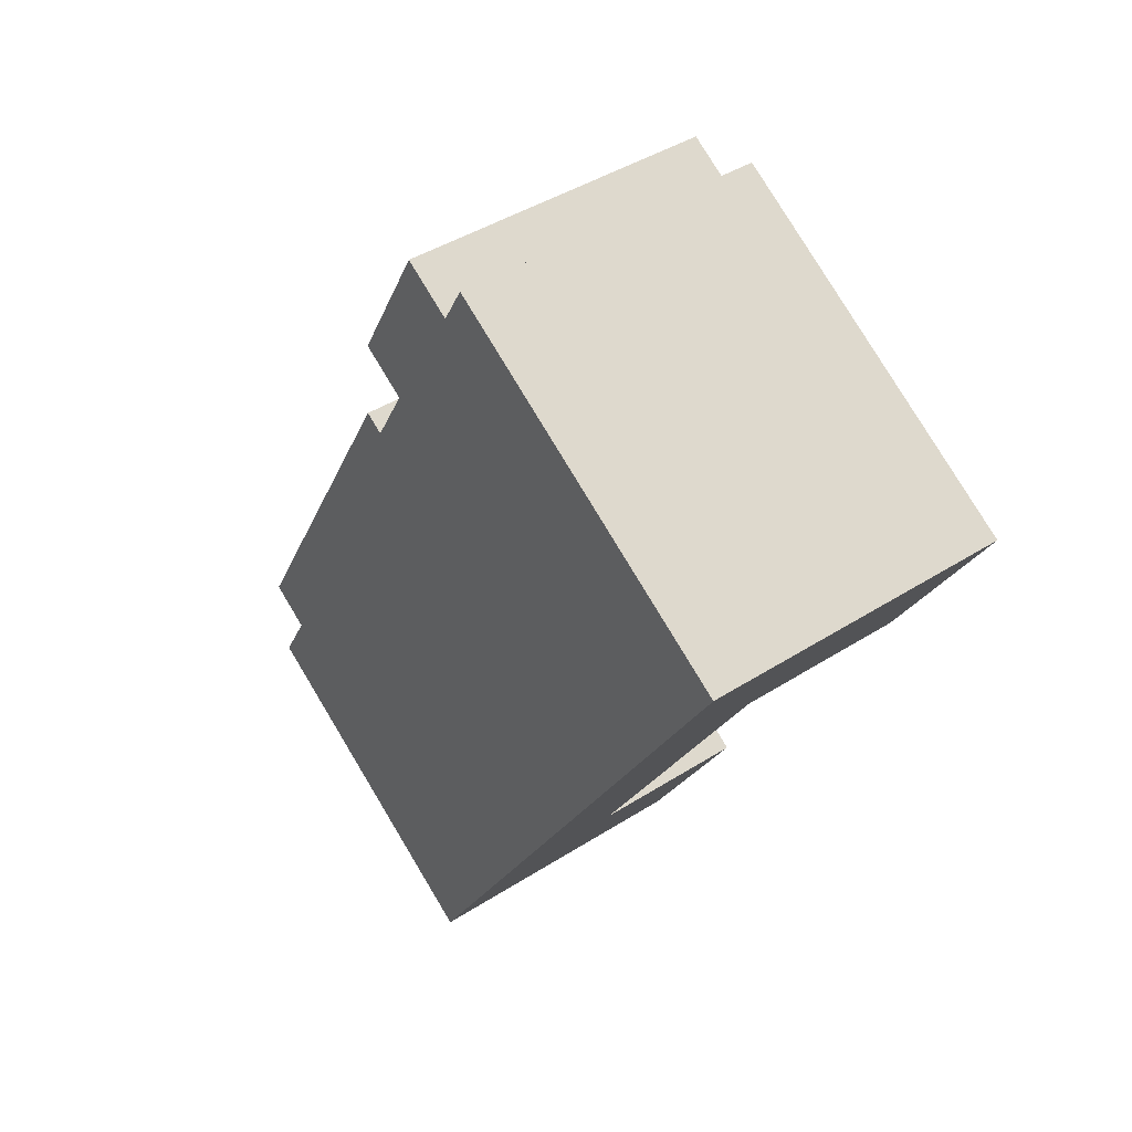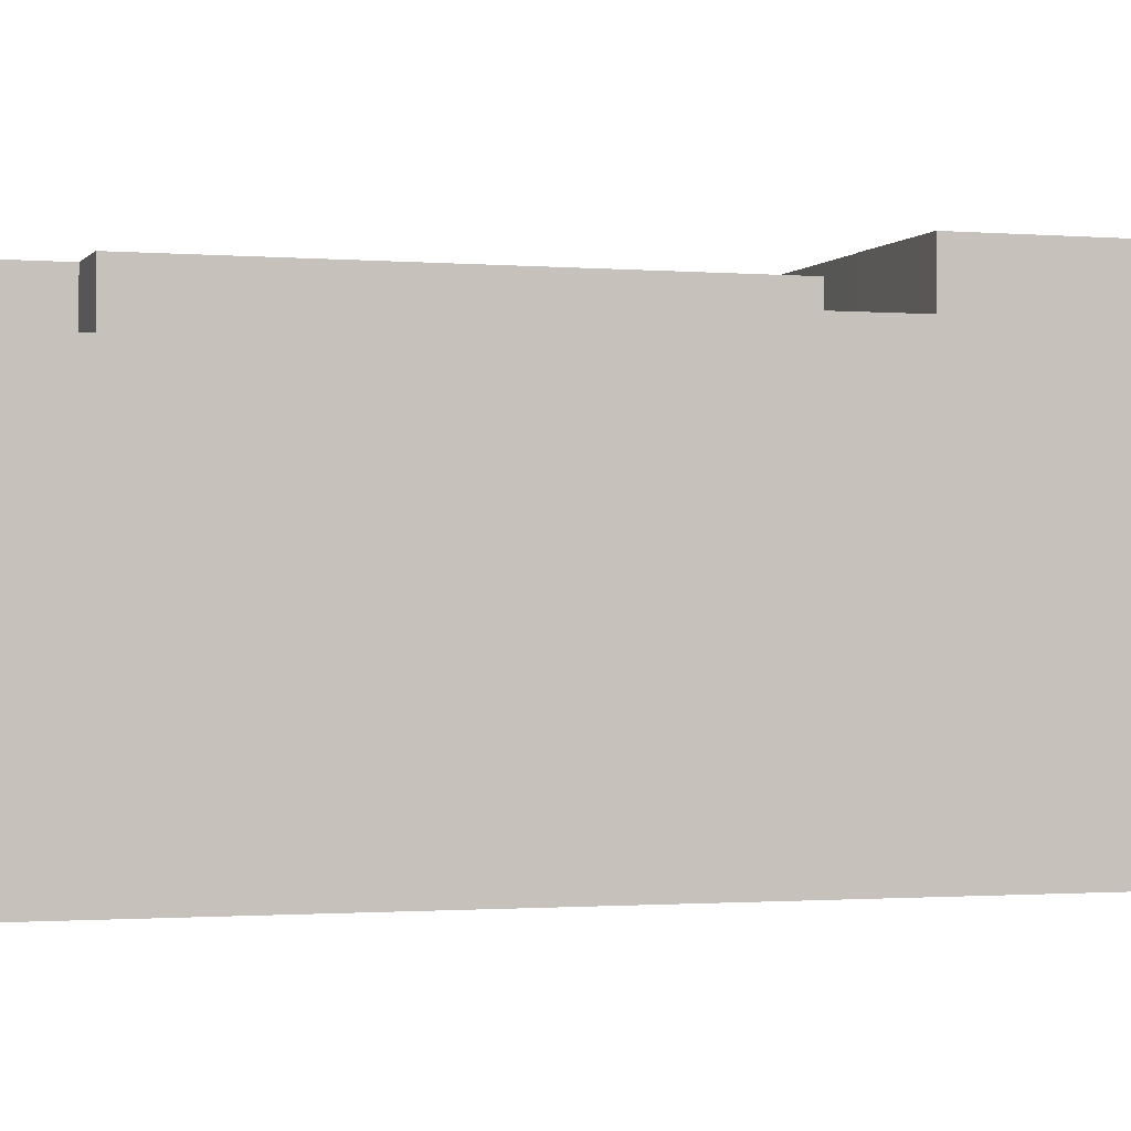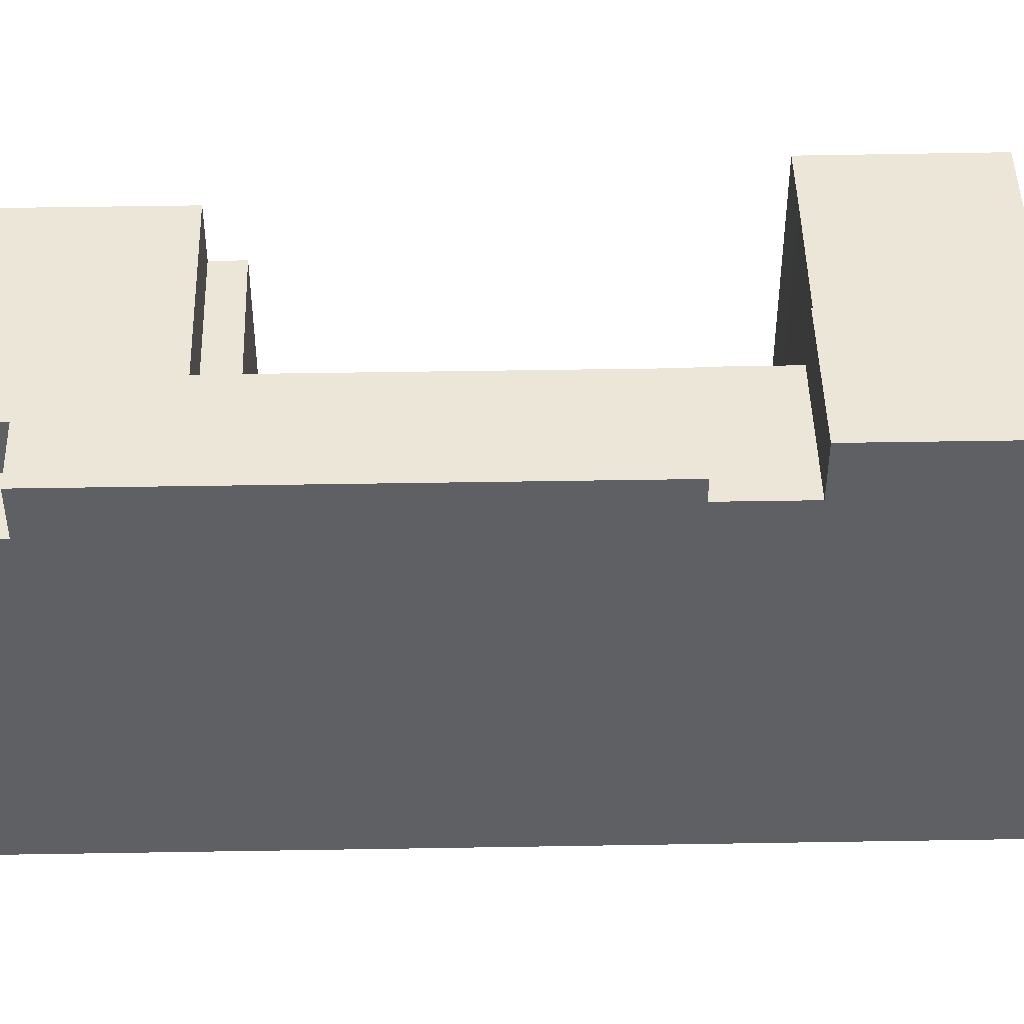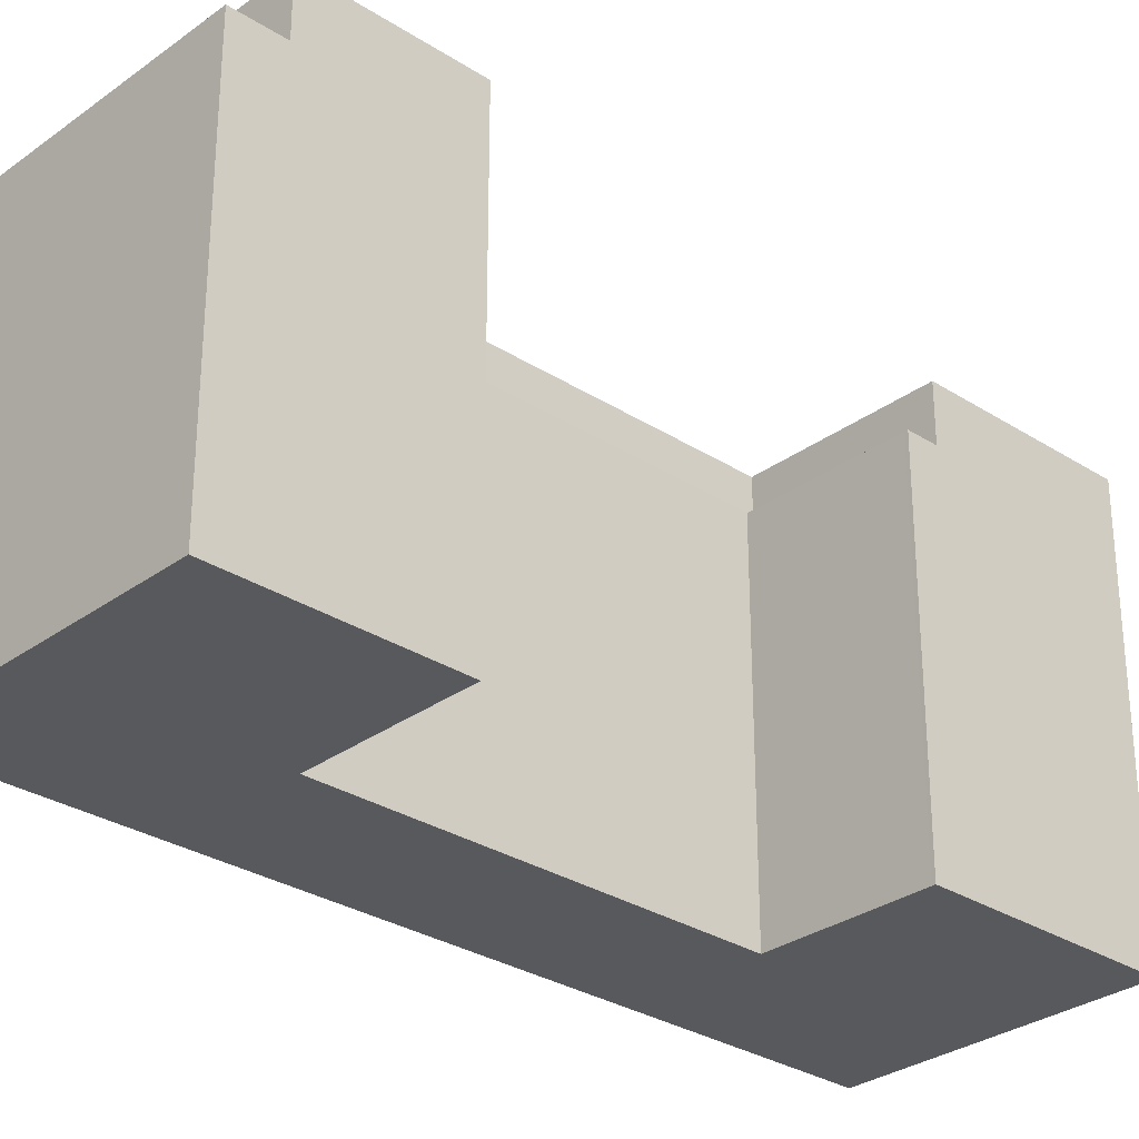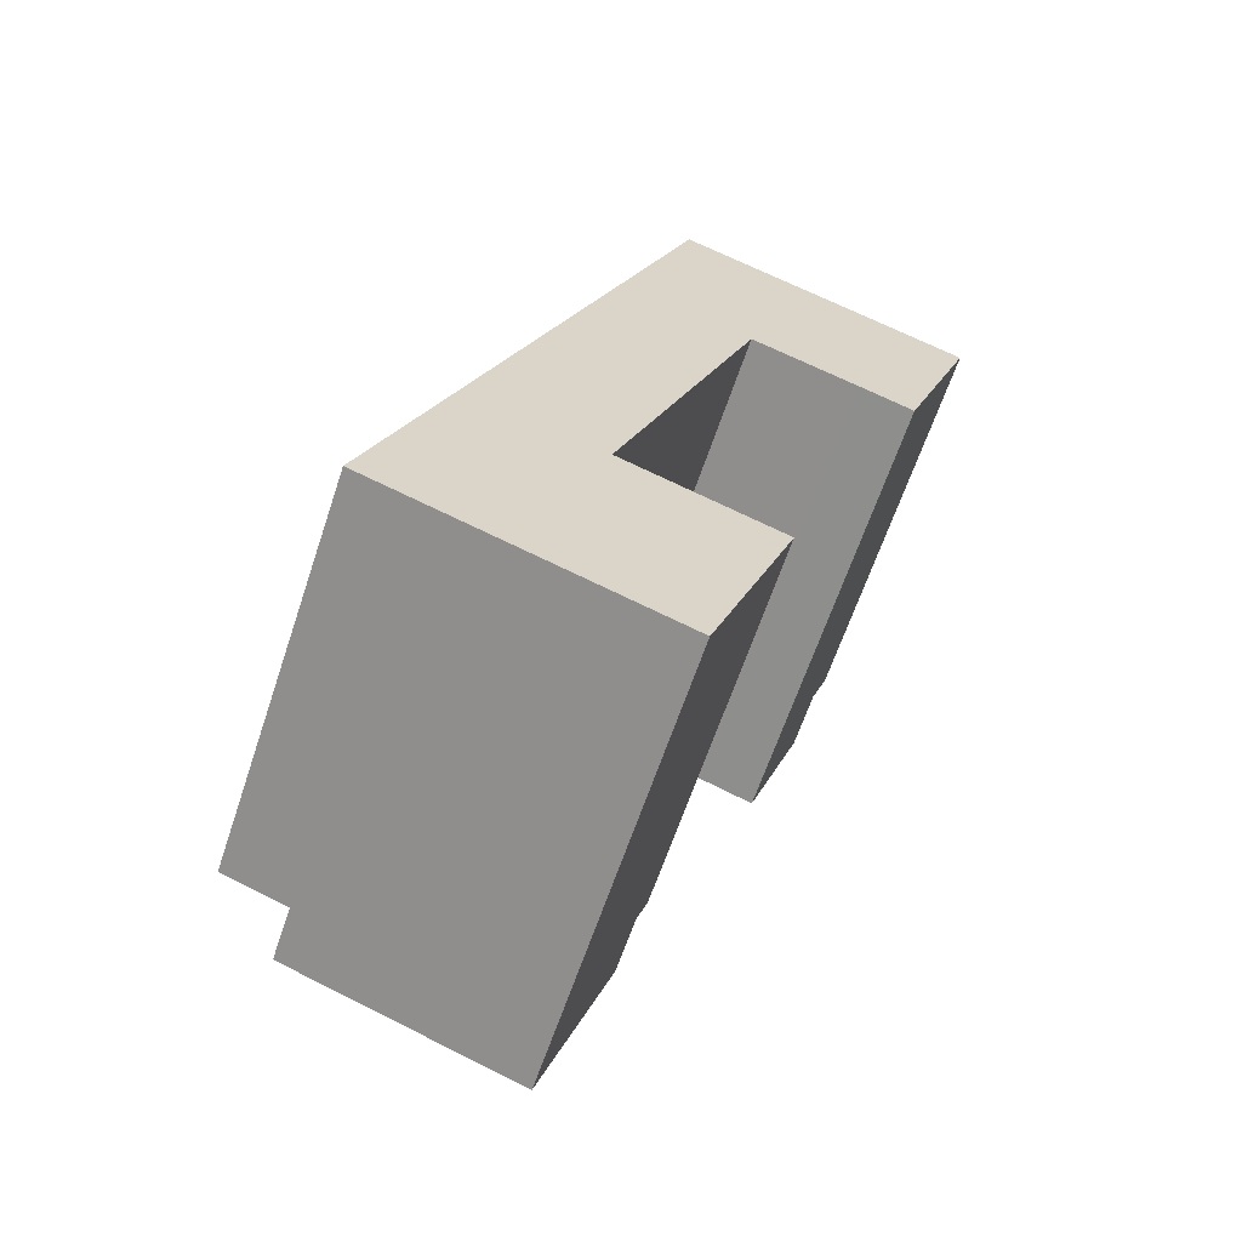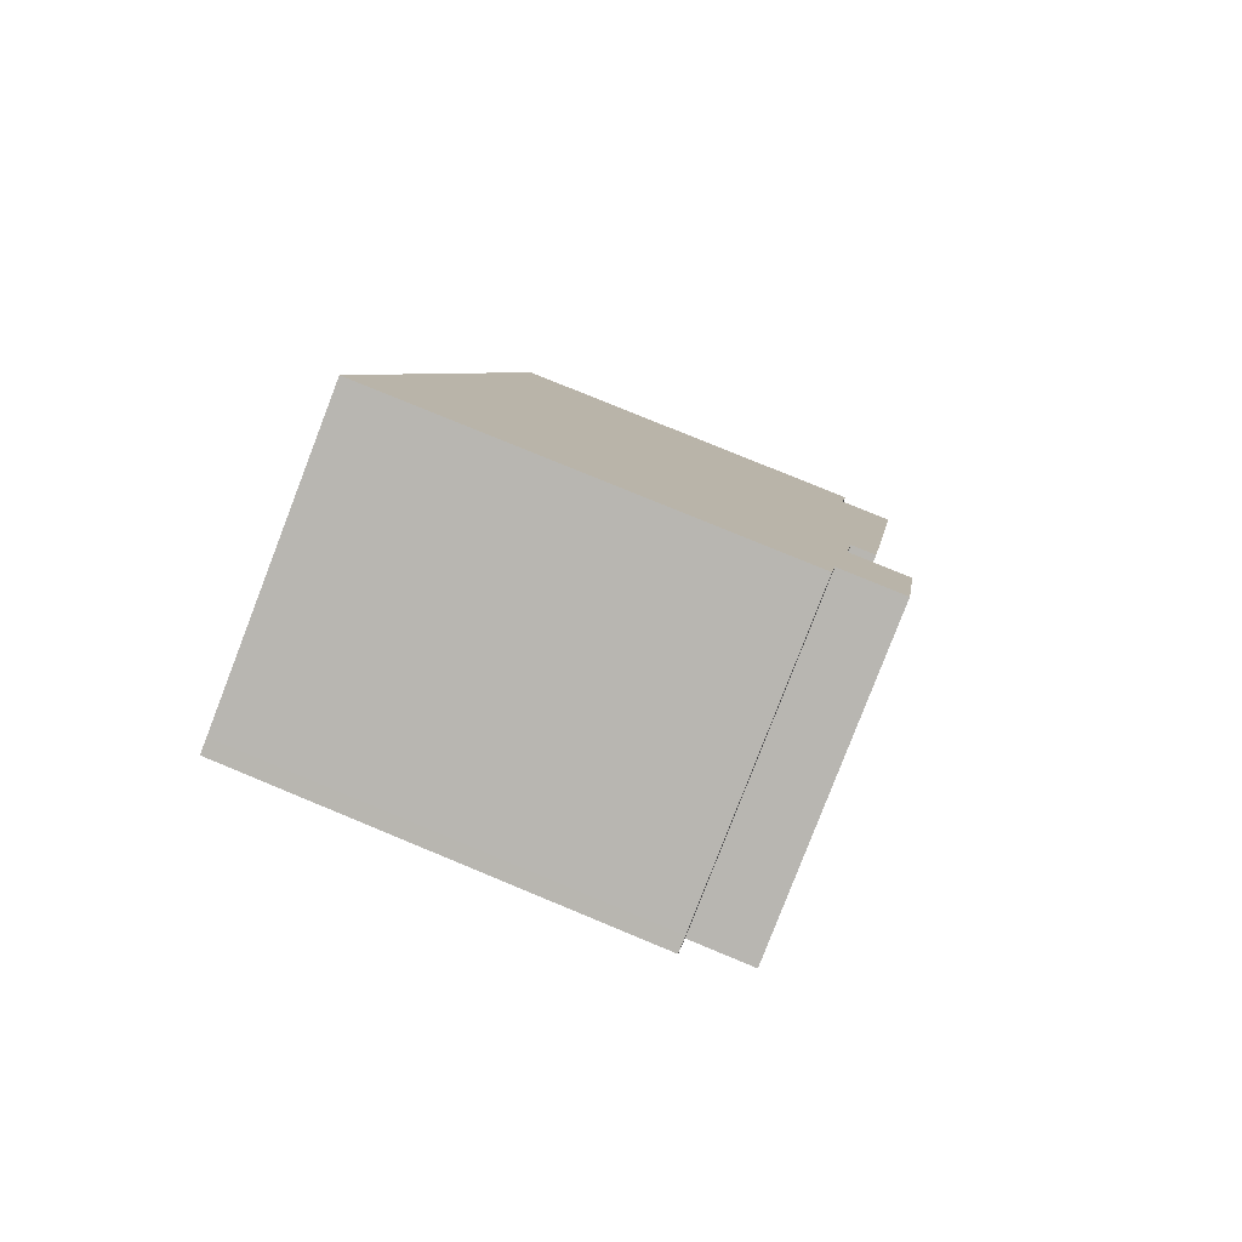
<metadata>
{"format":"obj","ext":"obj","renderer":"f3d","projection":"perspective","resolution":1024,"background":"white","views":[{"elev":79.5,"azim":-31.1,"up":"+Z"},{"elev":-1.1,"azim":-88.2,"up":"+Y"},{"elev":46.5,"azim":-71.8,"up":"+Y"},{"elev":-30.0,"azim":66.4,"up":"+Y"},{"elev":-63.6,"azim":-18.5,"up":"+Z"},{"elev":77.9,"azim":112.5,"up":"+Z"}]}
</metadata>
<code>
v  16.86 20.77 28.8
v  18.22 20.77 28.31
v  9.926 20.77 8.995
v  17.33 20.77 25.81
v  11.84 20.77 10.27
v  12.08 20.77 10.19
v  20.41 20.77 7.177
v  20.6 20.77 7.11
v  11.47 20.77 8.445
v  20 20.77 5.412
v  25.91 25.95 30.65
v  29.02 -1.807e-15 29.52
v  25.91 -1.877e-15 30.65
v  29.02 25.95 29.52
v  19.79 22.69 32.74
v  10.85 22.69 30.98
v  12.4 22.69 35.41
v  16.86 22.69 28.8
v  18.22 22.69 28.31
v  26.02 22.5 43.91
v  15.6 22.5 44.56
v  16.57 22.5 47.33
v  32.24 22.5 38.56
v  30.38 22.5 42.34
v  32.4 22.5 41.62
v  33.23 22.5 41.32
v  32.24 25.95 38.56
v  15.6 25.95 44.56
v  4.555 24.01 13.01
v  9.926 24.01 8.995
v  3.9 24.01 11.14
v  16.86 24.01 28.8
v  5.393 24.01 15.4
v  9.252 24.01 26.42
v  10.85 24.01 30.98
v  5.071 24.01 3.125
v  1.535 24.01 4.382
v  17.63 24.01 -1.342
v  20 24.01 5.412
v  11.47 24.01 8.445
v  3.62 24.01 -1.293
v  3.535 24.01 -1.263
v  16.09 24.01 -5.723
v  33.23 -2.53e-15 41.32
v  32.24 -2.361e-15 38.56
v  12.4 25.95 35.41
v  19.81 25.95 32.8
v  22.34 25.95 31.91
v  19.79 25.95 32.74
v  5.071 21.07 3.125
v  1.535 21.07 4.382
v  1.493 21.07 4.263
v  0 0 0
v  1.493 -2.61e-16 4.263
v  0 21.07 1.29e-15
v  12.08 -6.237e-16 10.19
v  11.84 -6.29e-16 10.27
v  20.41 -4.395e-16 7.177
v  16.57 -2.898e-15 47.33
v  15.6 -2.729e-15 44.56
v  12.4 -2.168e-15 35.41
v  10.85 -1.897e-15 30.98
v  1.535 -2.683e-16 4.382
v  3.9 -6.82e-16 11.14
v  4.555 -7.967e-16 13.01
v  5.393 -9.432e-16 15.4
v  9.252 -1.618e-15 26.42
v  16.09 3.504e-16 -5.723
v  17.63 8.217e-17 -1.342
v  20 -3.314e-16 5.412
v  20.6 -4.354e-16 7.11
v  3.535 21.07 -1.263
v  17.33 -1.58e-15 25.81
v  18.22 -1.734e-15 28.31
v  19.79 -2.005e-15 32.74
v  19.81 -2.009e-15 32.8
v  26.02 -2.689e-15 43.91
v  30.38 -2.593e-15 42.34
v  32.4 -2.548e-15 41.62
v  3.535 7.734e-17 -1.263
v  3.62 7.917e-17 -1.293
v  22.34 -1.954e-15 31.91
g defaultobject
f 1 2 3
f 4 3 2
f 5 3 4
f 6 3 5
f 7 3 6
f 8 3 7
f 9 3 8
f 10 9 8
f 11 12 13
f 12 11 14
f 15 16 17
f 16 15 18
f 18 15 19
f 20 21 22
f 21 20 23
f 23 20 24
f 23 24 25
f 23 25 26
f 27 21 23
f 21 27 28
f 29 30 31
f 30 29 32
f 32 29 33
f 32 33 34
f 32 34 35
f 31 36 37
f 36 31 38
f 38 31 30
f 38 30 39
f 39 30 40
f 36 41 42
f 41 36 43
f 43 36 38
f 27 12 14
f 12 27 23
f 12 23 26
f 12 26 44
f 12 44 45
f 27 46 28
f 46 27 47
f 47 27 48
f 48 27 11
f 11 27 14
f 49 46 47
f 37 50 51
f 50 37 36
f 52 53 54
f 53 52 55
f 56 5 57
f 5 56 6
f 6 56 58
f 6 58 7
f 59 21 60
f 21 59 22
f 61 16 62
f 16 61 17
f 17 61 60
f 17 60 46
f 46 60 28
f 28 60 21
f 63 52 54
f 52 63 51
f 51 63 64
f 51 64 37
f 37 64 31
f 31 64 65
f 31 65 29
f 29 65 66
f 29 66 33
f 33 66 67
f 33 67 34
f 34 67 62
f 34 62 35
f 35 62 16
f 38 68 43
f 68 38 39
f 68 39 69
f 69 39 10
f 69 10 8
f 69 8 70
f 70 8 71
f 36 72 50
f 72 36 42
f 9 30 3
f 30 9 40
f 40 9 10
f 40 10 39
f 5 73 57
f 73 5 4
f 73 4 74
f 74 4 75
f 75 4 76
f 76 4 2
f 76 2 15
f 76 15 47
f 15 2 19
f 47 15 49
f 30 1 3
f 1 30 18
f 18 30 32
f 20 59 77
f 59 20 22
f 18 2 1
f 2 18 19
f 25 78 79
f 78 25 24
f 24 77 78
f 77 24 20
f 8 58 71
f 58 8 7
f 55 80 53
f 80 55 81
f 81 55 72
f 81 72 41
f 41 72 42
f 26 79 44
f 79 26 25
f 32 16 18
f 16 32 35
f 52 72 55
f 72 52 51
f 72 51 50
f 41 68 81
f 68 41 43
f 79 45 44
f 45 79 78
f 45 78 77
f 45 77 59
f 45 59 12
f 12 59 60
f 12 60 13
f 13 60 82
f 82 60 76
f 76 60 61
f 76 61 75
f 75 61 74
f 74 61 62
f 74 62 73
f 73 62 57
f 57 62 67
f 57 67 66
f 58 70 71
f 70 58 56
f 70 56 69
f 69 56 57
f 69 57 66
f 69 66 65
f 69 65 64
f 69 64 63
f 69 63 68
f 68 63 81
f 81 63 54
f 81 54 53
f 81 53 80
f 46 15 17
f 15 46 49
f 48 76 47
f 76 48 82
f 82 48 11
f 82 11 13

</code>
